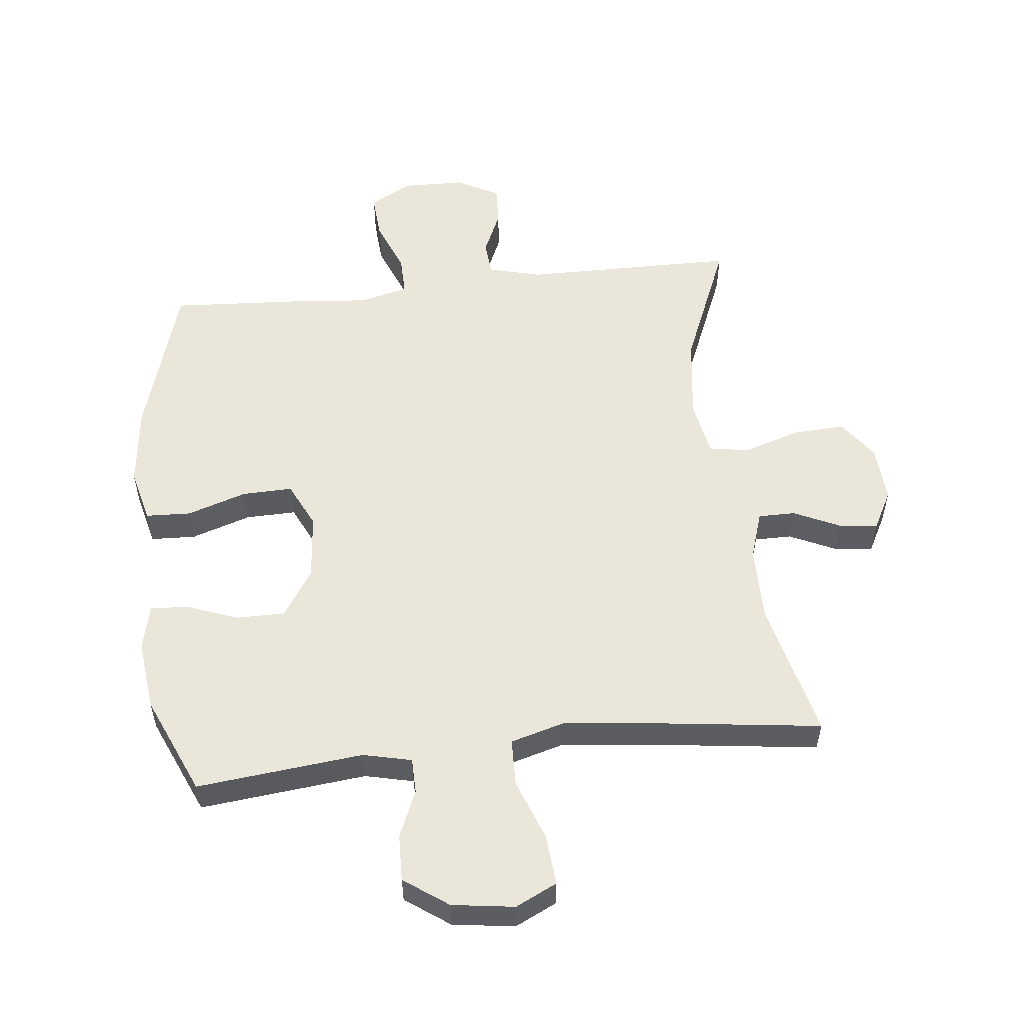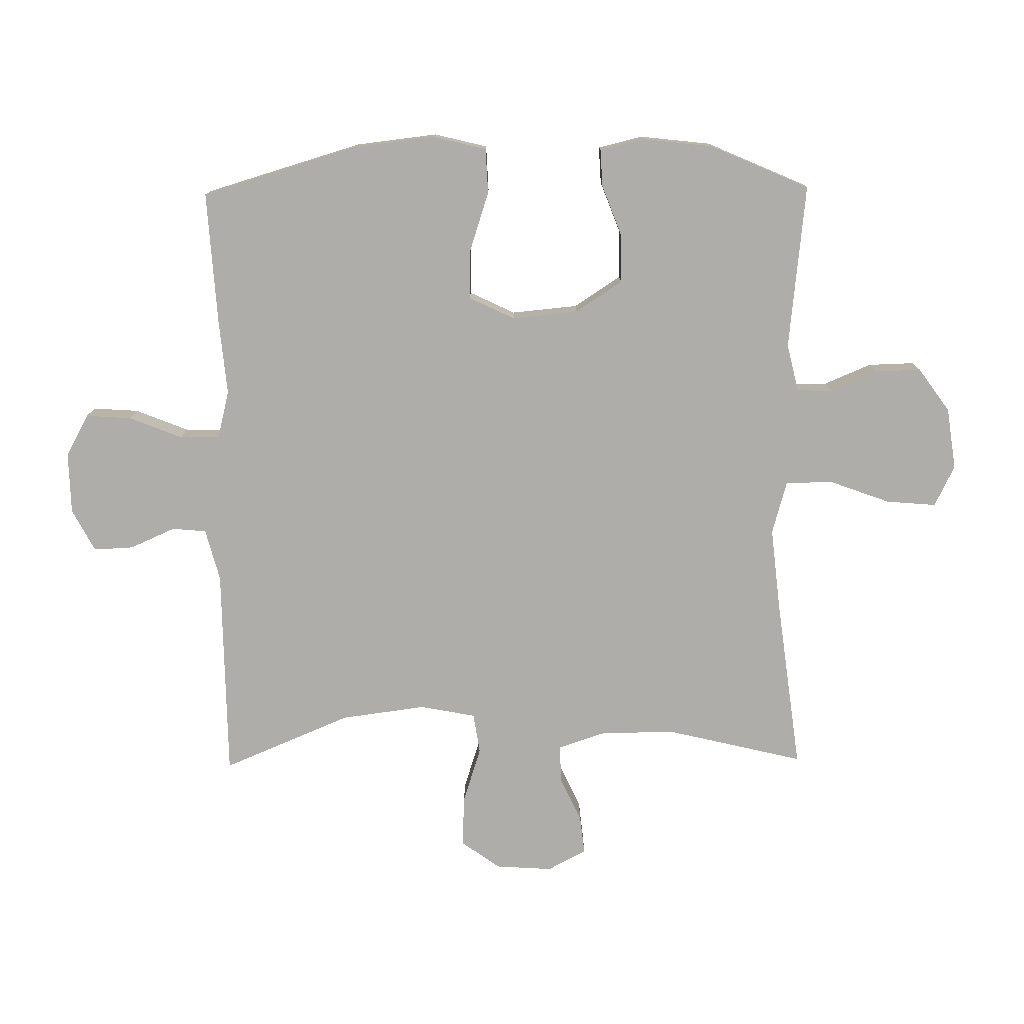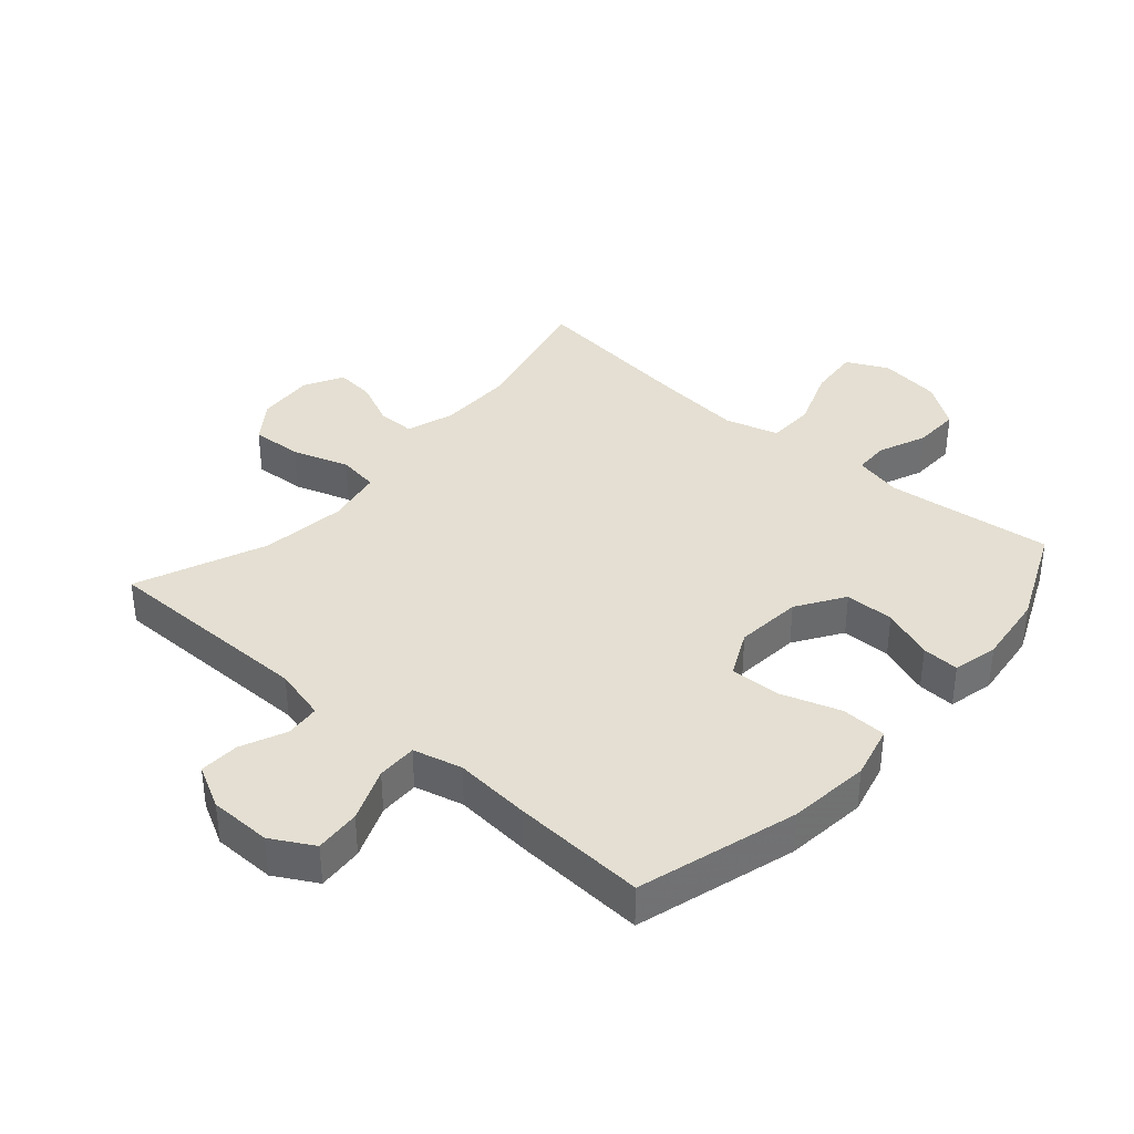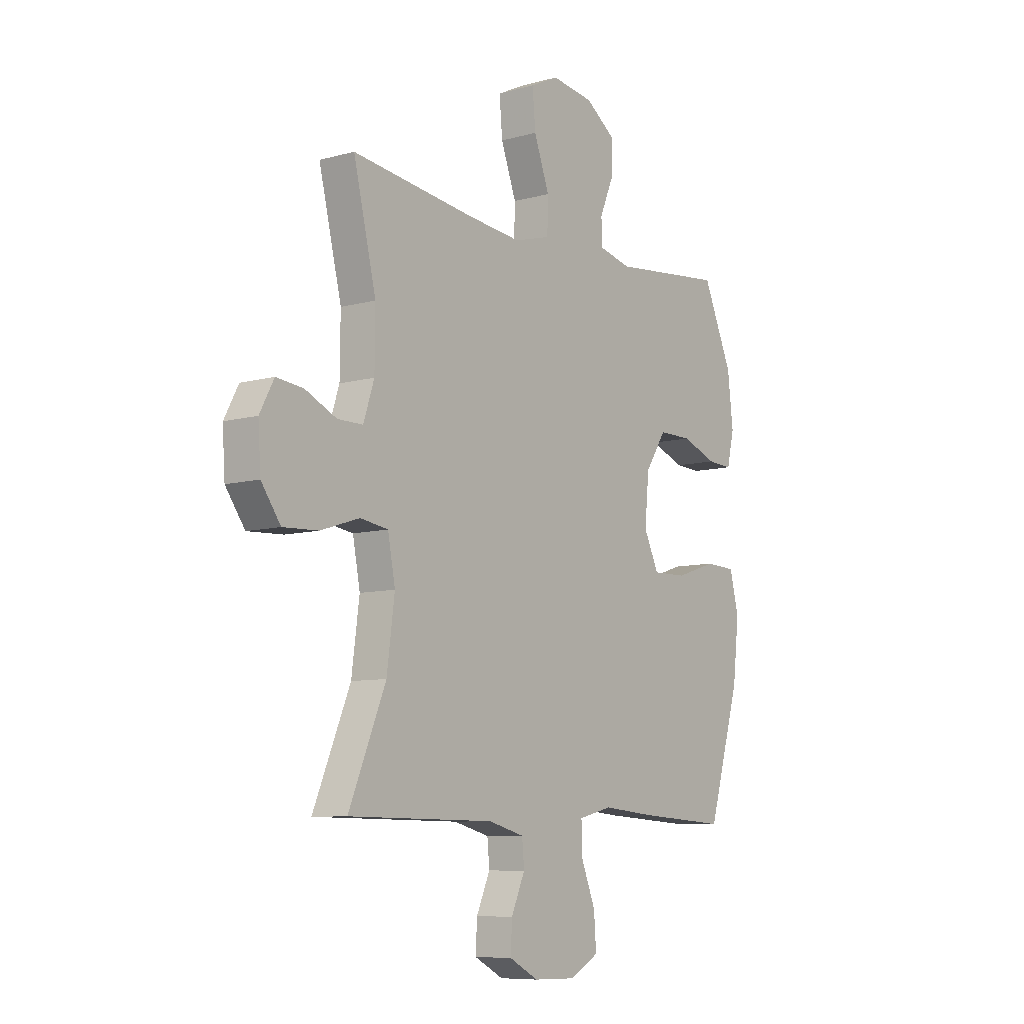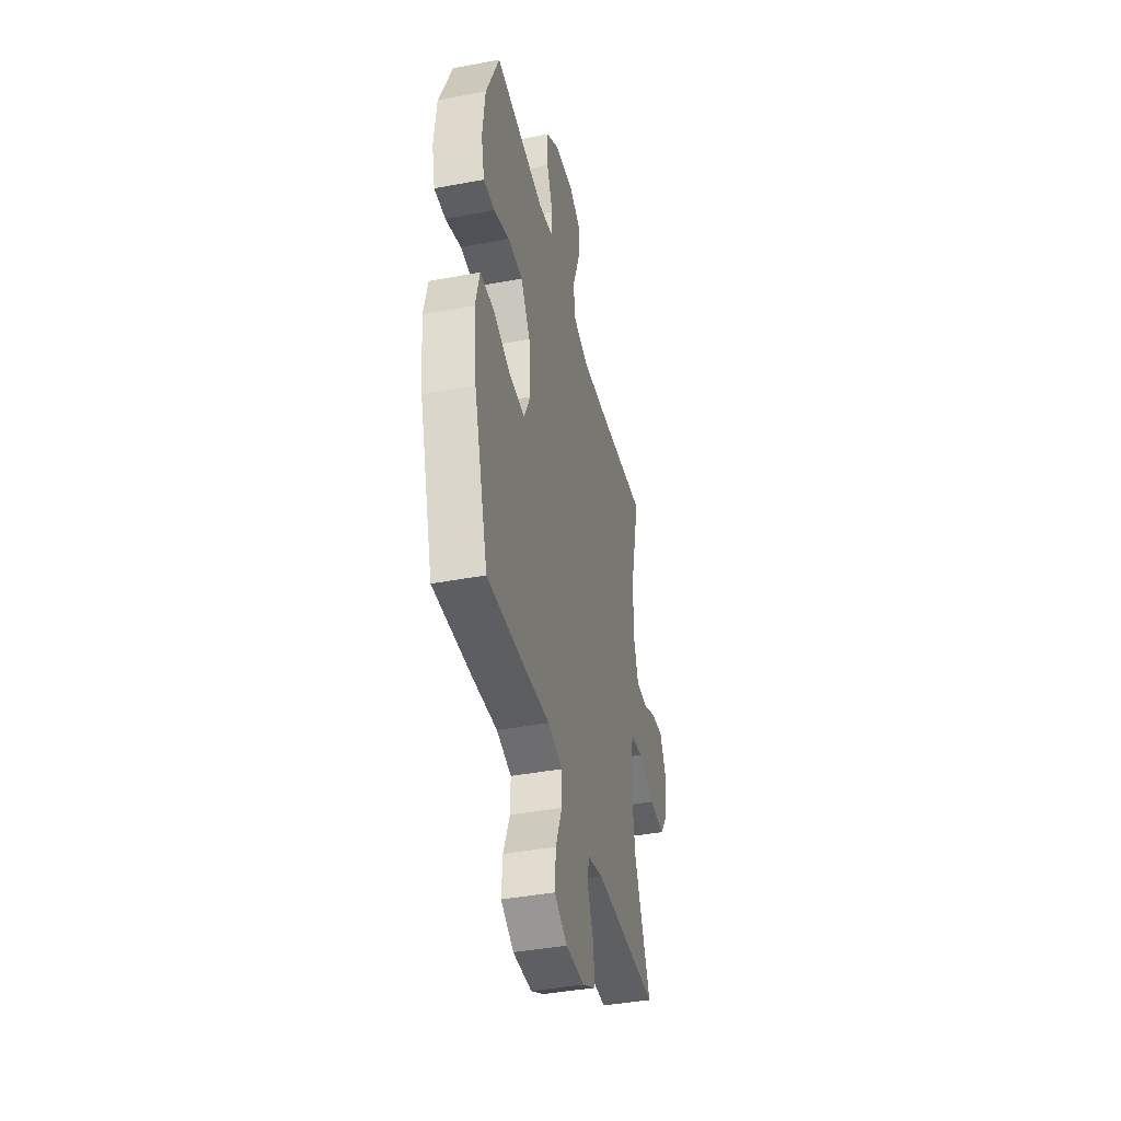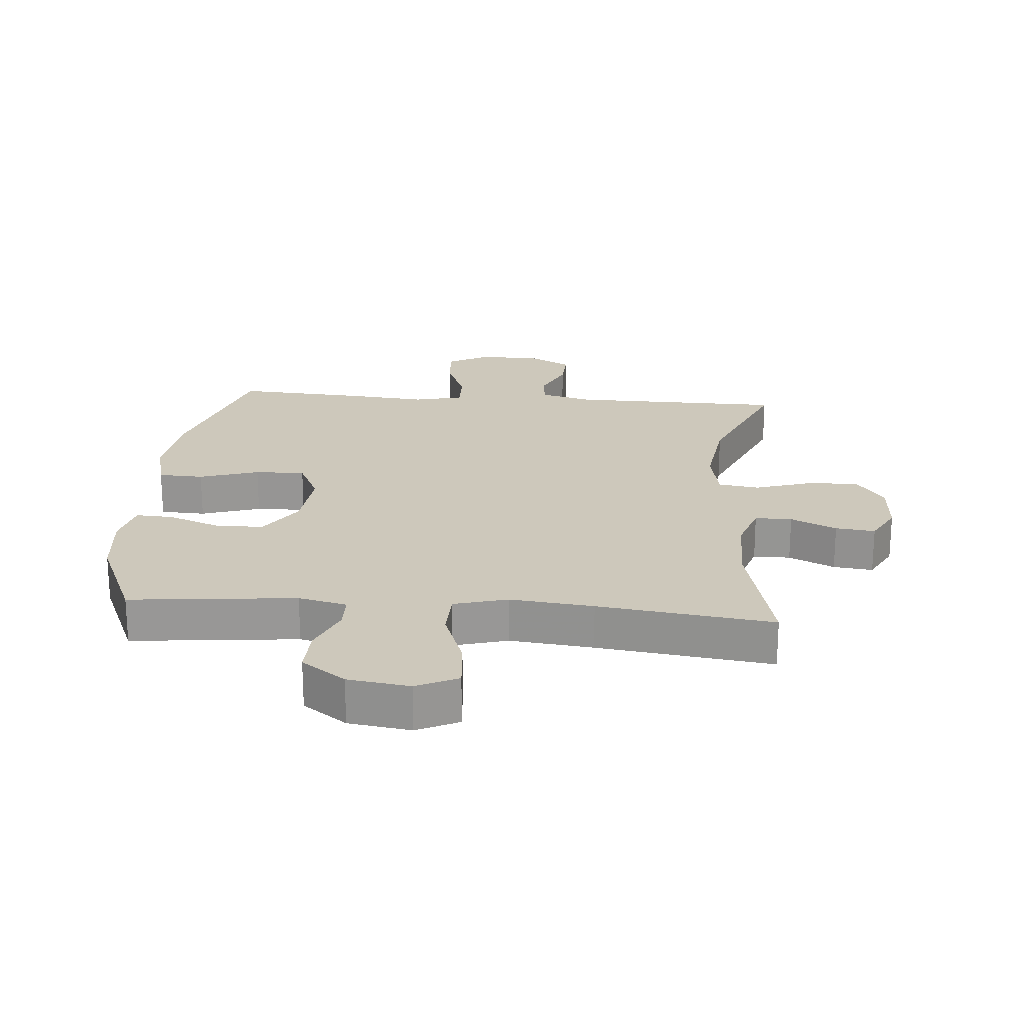
<metadata>
{"format":"obj","ext":"obj","renderer":"f3d","projection":"perspective","resolution":1024,"background":"white","views":[{"elev":54.7,"azim":-6.3,"up":"+Y"},{"elev":-77.1,"azim":-89.3,"up":"+Y"},{"elev":37.2,"azim":-139.1,"up":"+Y"},{"elev":-8.4,"azim":127.0,"up":"+Z"},{"elev":-41.1,"azim":-77.1,"up":"+Z"},{"elev":21.9,"azim":4.8,"up":"+Y"}]}
</metadata>
<code>
v 0.5 0.07 -0.5
v 0.159 0.07 -0.503
v 0.075 0.07 -0.525
v 0.07 0.07 -0.58
v 0.102 0.07 -0.652
v 0.105 0.07 -0.716
v 0.037 0.07 -0.752
v -0.062 0.07 -0.754
v -0.129 0.07 -0.717
v -0.124 0.07 -0.644
v -0.09 0.07 -0.559
v -0.089 0.07 -0.495
v -0.167 0.07 -0.476
v -0.288 0.07 -0.487
v -0.5 0.07 -0.5
v -0.575 0.07 -0.248
v -0.59 0.07 -0.118
v -0.569 0.07 -0.033
v -0.497 0.07 -0.03
v -0.402 0.07 -0.061
v -0.322 0.07 -0.063
v -0.287 0.07 0.01
v -0.297 0.07 0.116
v -0.346 0.07 0.191
v -0.424 0.07 0.191
v -0.506 0.07 0.16
v -0.565 0.07 0.157
v -0.582 0.07 0.229
v -0.569 0.07 0.342
v -0.5 0.07 0.5
v -0.235 0.07 0.472
v -0.158 0.07 0.49
v -0.157 0.07 0.546
v -0.189 0.07 0.622
v -0.191 0.07 0.696
v -0.121 0.07 0.746
v -0.022 0.07 0.76
v 0.044 0.07 0.728
v 0.037 0.07 0.647
v 0.001 0.07 0.549
v 0.003 0.07 0.474
v 0.088 0.07 0.45
v 0.221 0.07 0.464
v 0.5 0.07 0.5
v 0.447 0.07 0.279
v 0.448 0.07 0.159
v 0.473 0.07 0.083
v 0.532 0.07 0.083
v 0.605 0.07 0.117
v 0.668 0.07 0.124
v 0.701 0.07 0.062
v 0.695 0.07 -0.029
v 0.65 0.07 -0.092
v 0.568 0.07 -0.088
v 0.478 0.07 -0.059
v 0.413 0.07 -0.069
v 0.396 0.07 -0.159
v 0.414 0.07 -0.295
v 0.5 0 -0.5
v 0.159 0 -0.503
v 0.075 0 -0.525
v 0.07 0 -0.58
v 0.102 0 -0.652
v 0.105 0 -0.716
v 0.037 0 -0.752
v -0.062 0 -0.754
v -0.129 0 -0.717
v -0.124 0 -0.644
v -0.09 0 -0.559
v -0.089 0 -0.495
v -0.167 0 -0.476
v -0.288 0 -0.487
v -0.5 0 -0.5
v -0.575 0 -0.248
v -0.59 0 -0.118
v -0.569 0 -0.033
v -0.497 0 -0.03
v -0.402 0 -0.061
v -0.322 0 -0.063
v -0.287 0 0.01
v -0.297 0 0.116
v -0.346 0 0.191
v -0.424 0 0.191
v -0.506 0 0.16
v -0.565 0 0.157
v -0.582 0 0.229
v -0.569 0 0.342
v -0.5 0 0.5
v -0.235 0 0.472
v -0.158 0 0.49
v -0.157 0 0.546
v -0.189 0 0.622
v -0.191 0 0.696
v -0.121 0 0.746
v -0.022 0 0.76
v 0.044 0 0.728
v 0.037 0 0.647
v 0.001 0 0.549
v 0.003 0 0.474
v 0.088 0 0.45
v 0.221 0 0.464
v 0.5 0 0.5
v 0.447 0 0.279
v 0.448 0 0.159
v 0.473 0 0.083
v 0.532 0 0.083
v 0.605 0 0.117
v 0.668 0 0.124
v 0.701 0 0.062
v 0.695 0 -0.029
v 0.65 0 -0.092
v 0.568 0 -0.088
v 0.478 0 -0.059
v 0.413 0 -0.069
v 0.396 0 -0.159
v 0.414 0 -0.295
f 53 54 55
f 52 53 55
f 51 52 55
f 50 51 55
f 49 50 55
f 48 49 55
f 47 48 55 56
f 46 47 56
f 45 46 56 57
f 43 44 45
f 42 43 45 57
f 38 39 40
f 37 38 40
f 36 37 40
f 35 36 40
f 34 35 40
f 33 34 40
f 32 33 40 41
f 42 57 58
f 41 42 58
f 32 41 58
f 31 32 58
f 29 30 31
f 28 29 31
f 27 28 31
f 26 27 31
f 25 26 31
f 18 19 20
f 17 18 20
f 16 17 20
f 15 16 20
f 14 15 20
f 13 14 20
f 12 13 20 21
f 9 10 11
f 8 9 11
f 7 8 11
f 6 7 11
f 5 6 11
f 4 5 11
f 3 4 11 12
f 12 21 22
f 3 12 22
f 2 3 22
f 2 22 23
f 1 2 23
f 58 1 23
f 31 58 23
f 24 25 31
f 23 24 31
f 113 112 111
f 113 111 110
f 113 110 109
f 113 109 108
f 113 108 107
f 113 107 106
f 114 113 106 105
f 114 105 104
f 115 114 104 103
f 103 102 101
f 115 103 101 100
f 98 97 96
f 98 96 95
f 98 95 94
f 98 94 93
f 98 93 92
f 98 92 91
f 99 98 91 90
f 116 115 100
f 116 100 99
f 116 99 90
f 116 90 89
f 89 88 87
f 89 87 86
f 89 86 85
f 89 85 84
f 89 84 83
f 78 77 76
f 78 76 75
f 78 75 74
f 78 74 73
f 78 73 72
f 78 72 71
f 79 78 71 70
f 69 68 67
f 69 67 66
f 69 66 65
f 69 65 64
f 69 64 63
f 69 63 62
f 70 69 62 61
f 80 79 70
f 80 70 61
f 80 61 60
f 81 80 60
f 81 60 59
f 81 59 116
f 81 116 89
f 89 83 82
f 89 82 81
f 1 59 60 2
f 2 60 61 3
f 3 61 62 4
f 4 62 63 5
f 5 63 64 6
f 6 64 65 7
f 7 65 66 8
f 8 66 67 9
f 9 67 68 10
f 10 68 69 11
f 11 69 70 12
f 12 70 71 13
f 13 71 72 14
f 14 72 73 15
f 15 73 74 16
f 16 74 75 17
f 17 75 76 18
f 18 76 77 19
f 19 77 78 20
f 20 78 79 21
f 21 79 80 22
f 22 80 81 23
f 23 81 82 24
f 24 82 83 25
f 25 83 84 26
f 26 84 85 27
f 27 85 86 28
f 28 86 87 29
f 29 87 88 30
f 30 88 89 31
f 31 89 90 32
f 32 90 91 33
f 33 91 92 34
f 34 92 93 35
f 35 93 94 36
f 36 94 95 37
f 37 95 96 38
f 38 96 97 39
f 39 97 98 40
f 40 98 99 41
f 41 99 100 42
f 42 100 101 43
f 43 101 102 44
f 44 102 103 45
f 45 103 104 46
f 46 104 105 47
f 47 105 106 48
f 48 106 107 49
f 49 107 108 50
f 50 108 109 51
f 51 109 110 52
f 52 110 111 53
f 53 111 112 54
f 54 112 113 55
f 55 113 114 56
f 56 114 115 57
f 57 115 116 58
f 58 116 59 1

</code>
